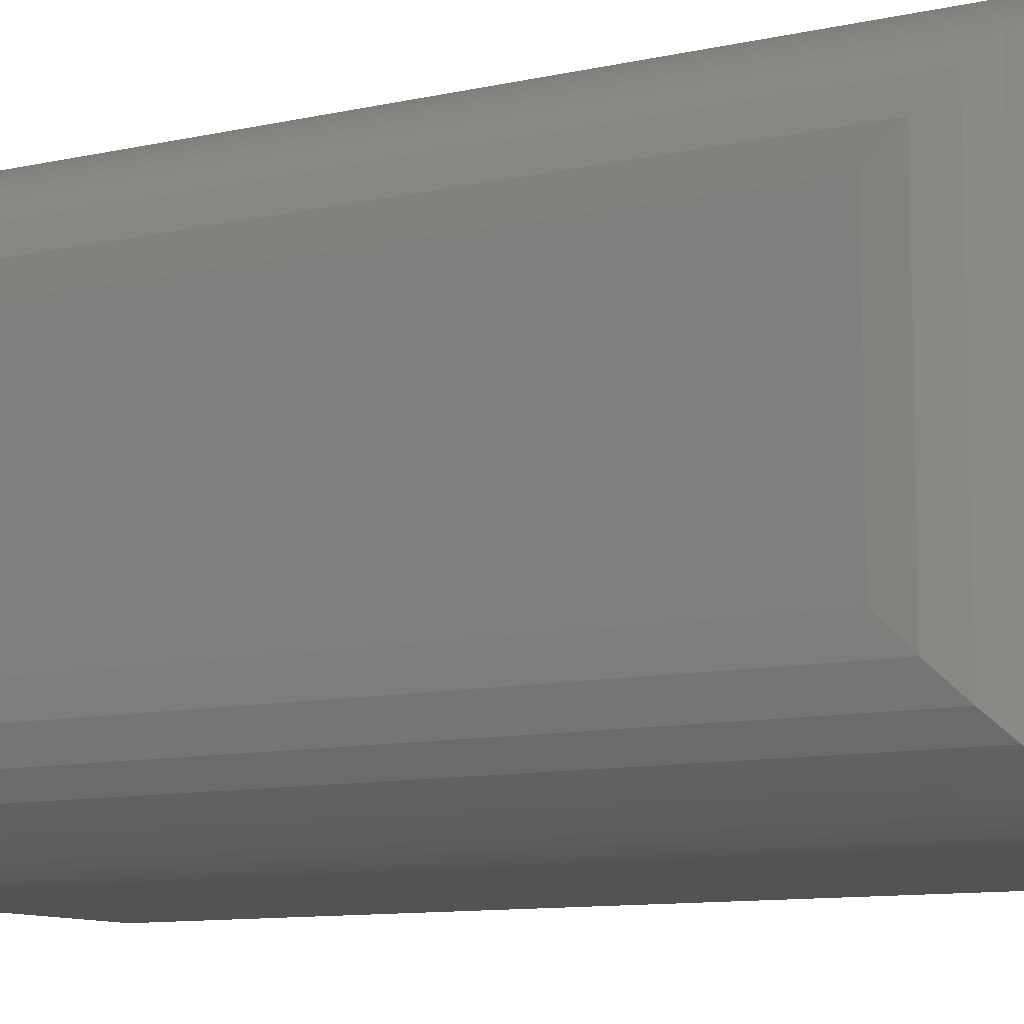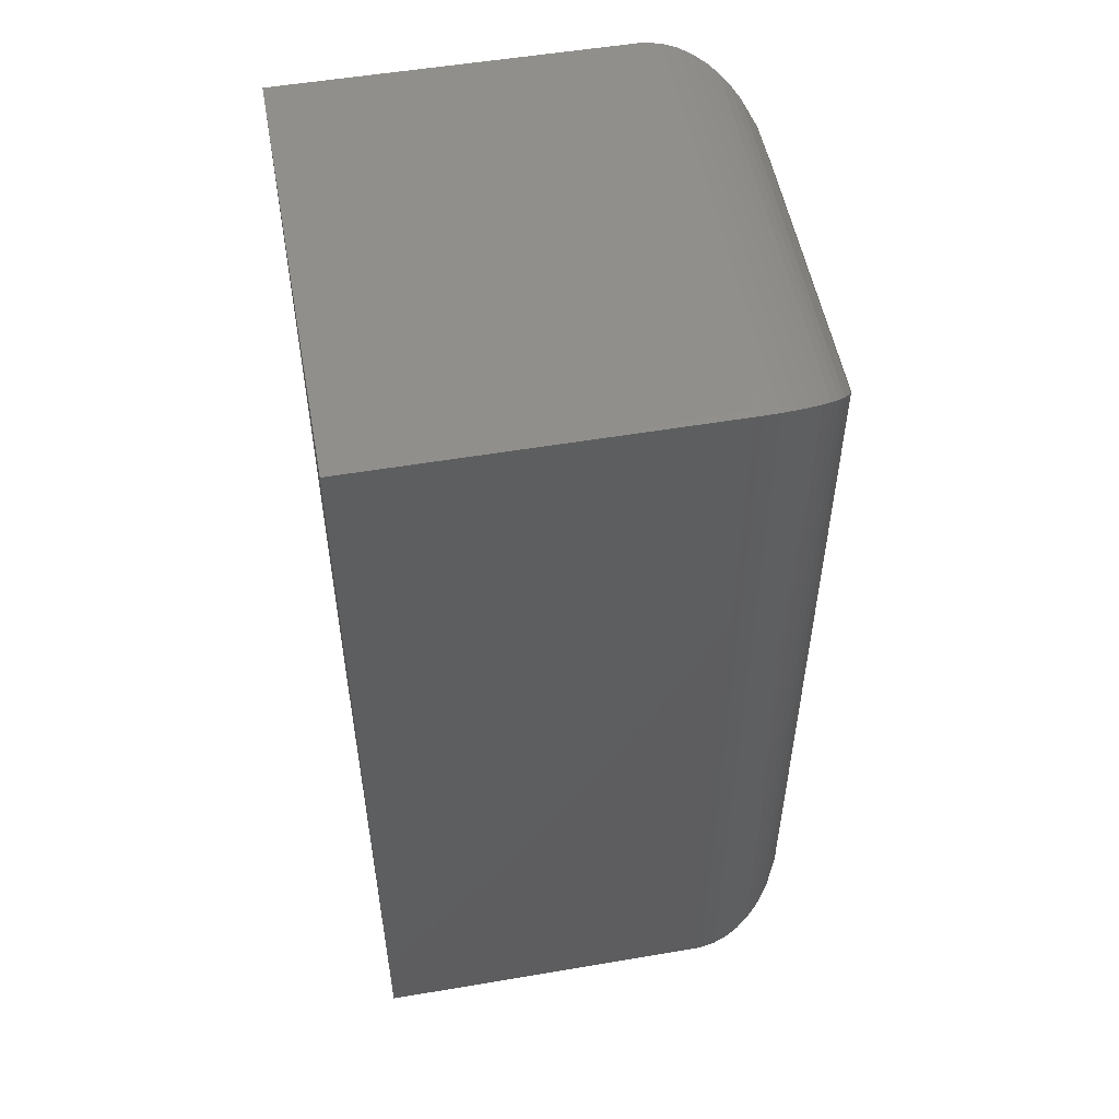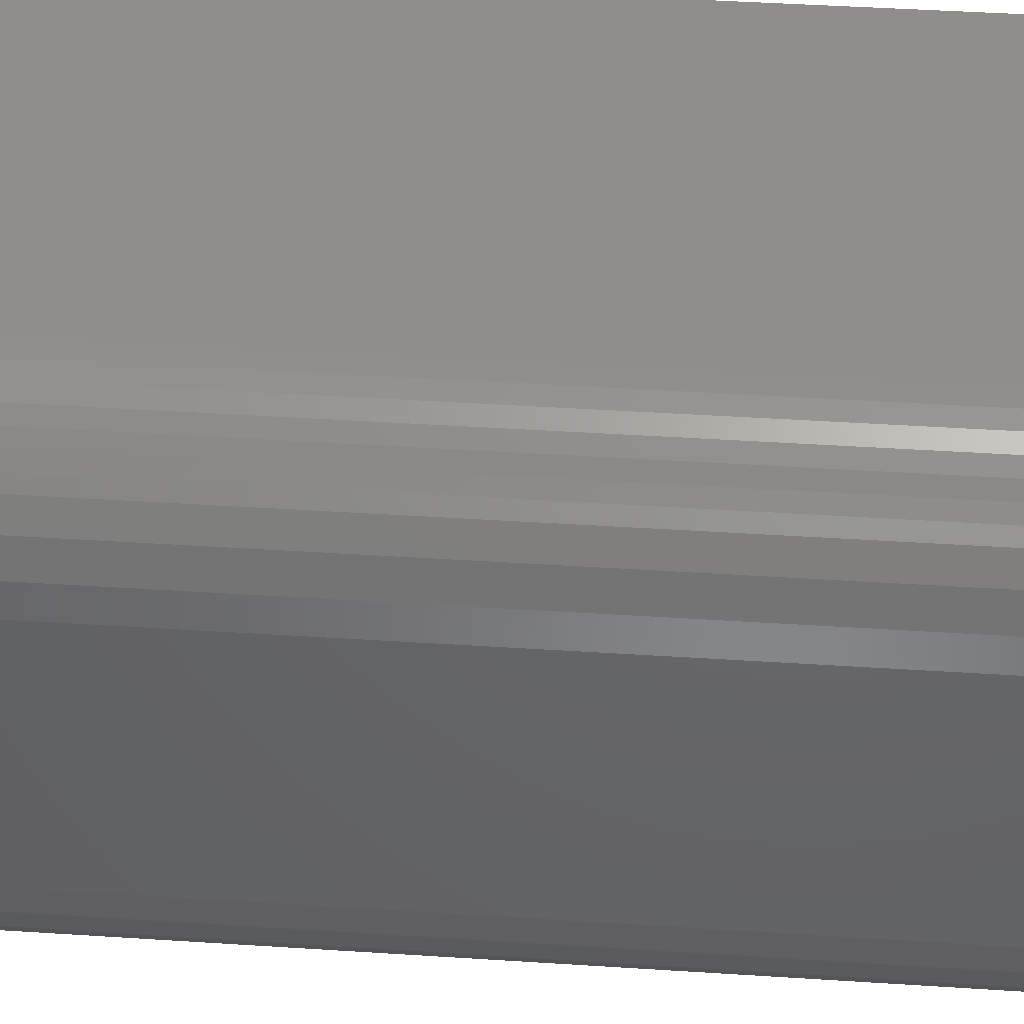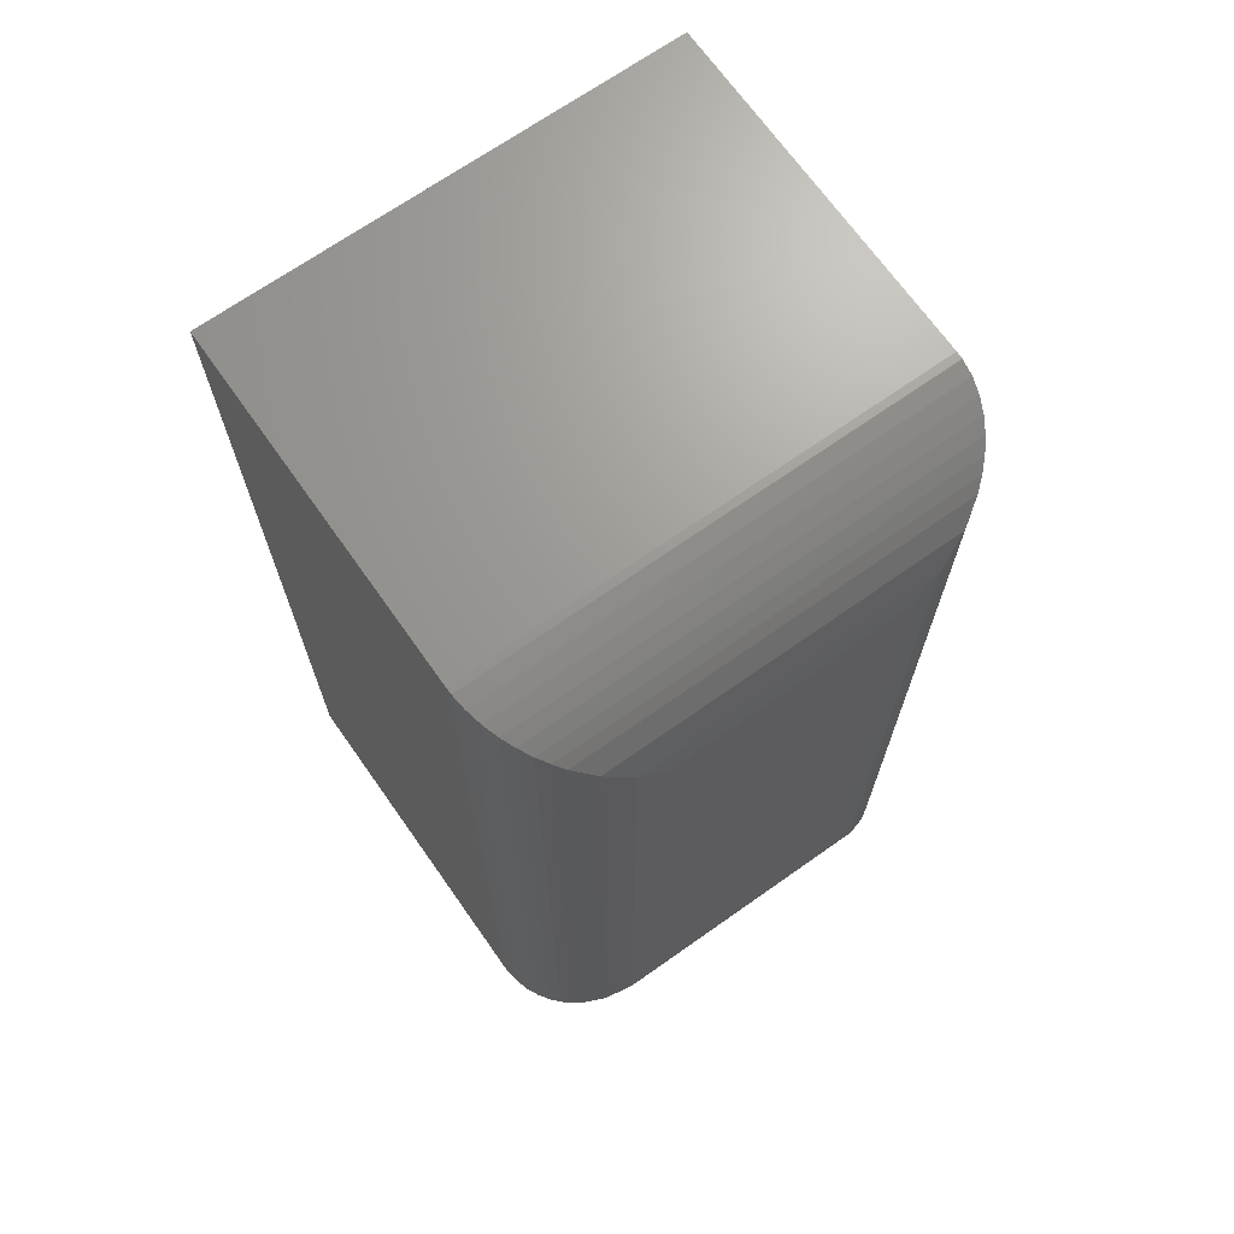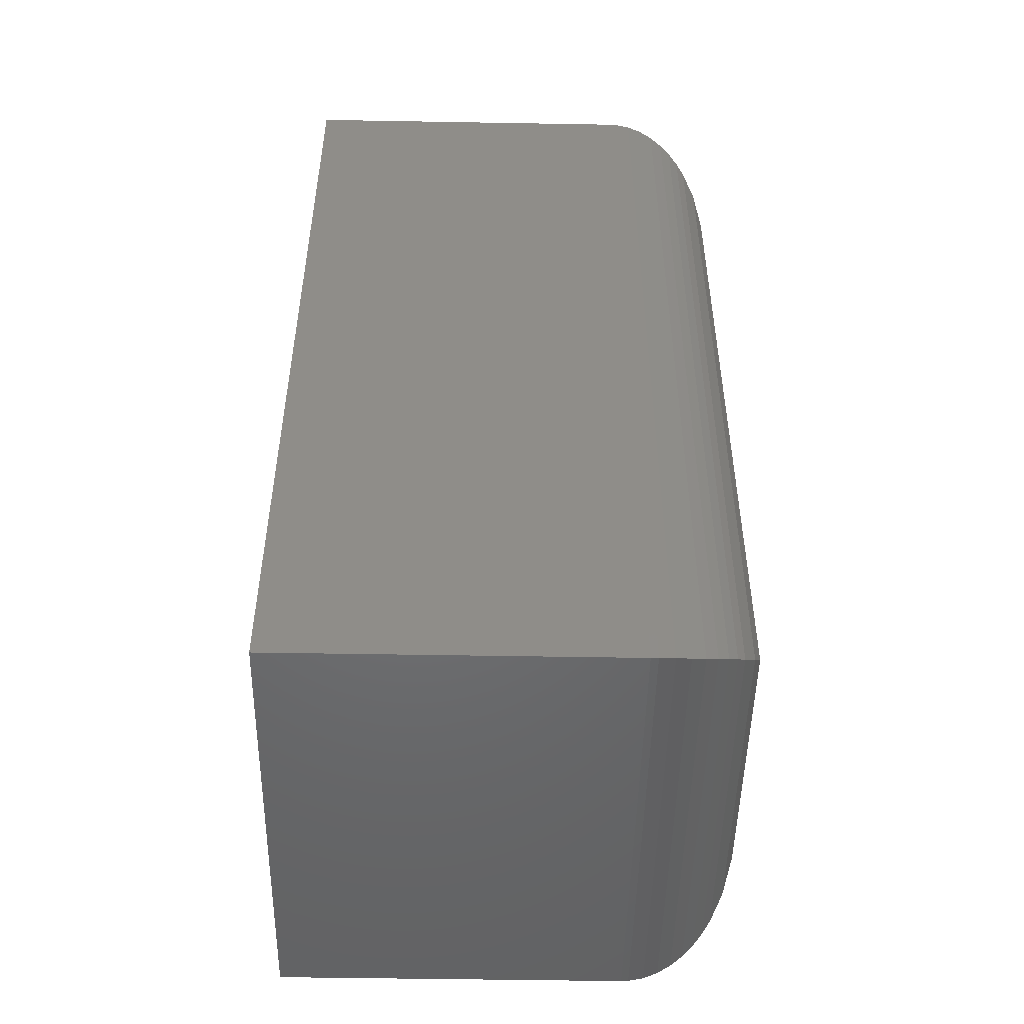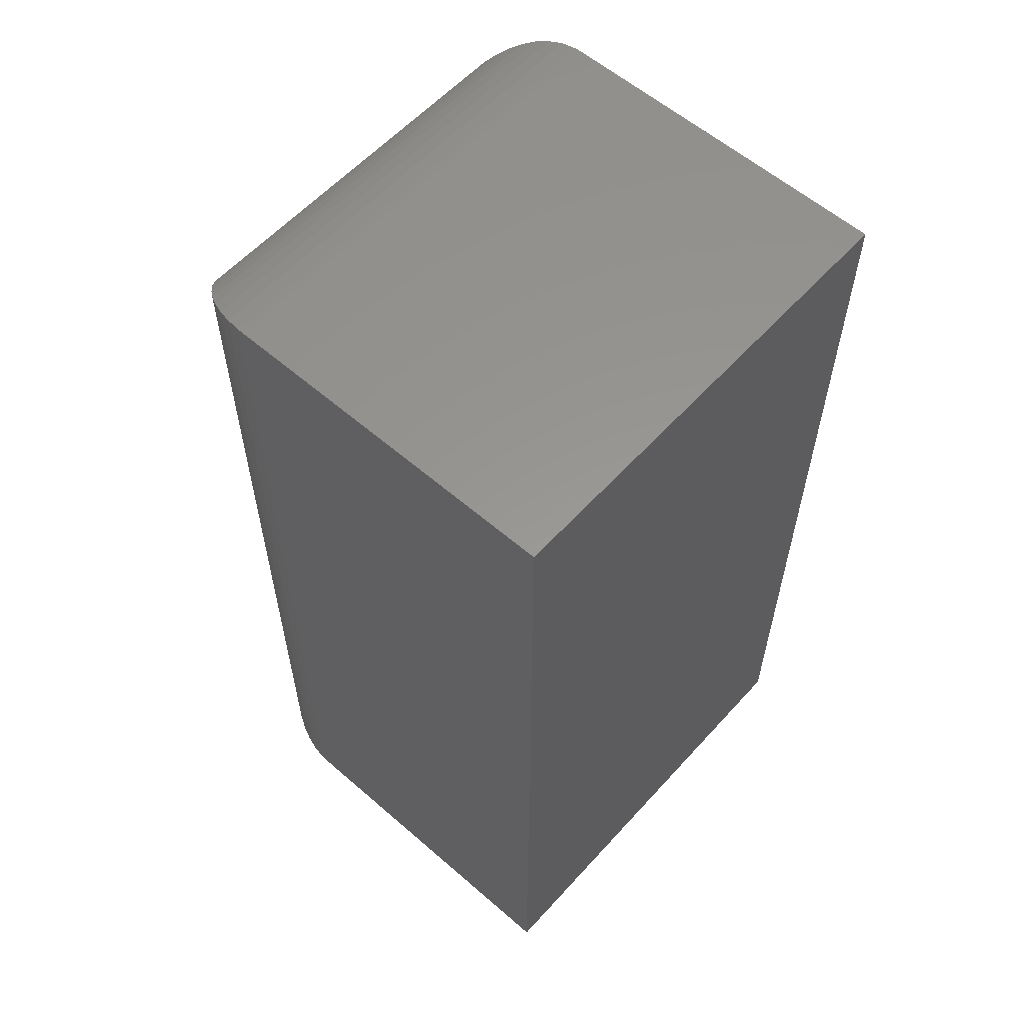
<metadata>
{"format":"stl","ext":"stl","renderer":"f3d","projection":"perspective","resolution":1024,"background":"white","views":[{"elev":-10.0,"azim":120.3,"up":"+Y"},{"elev":53.0,"azim":-10.3,"up":"+Z"},{"elev":43.4,"azim":94.4,"up":"+Y"},{"elev":69.3,"azim":54.8,"up":"+Z"},{"elev":-49.5,"azim":-1.1,"up":"+Z"},{"elev":58.6,"azim":-138.2,"up":"+Z"}]}
</metadata>
<code>
# stl→obj: 52 verts, 100 faces
v -0.1875 -0.1875 0.75
v 0.09375 -0.1875 0.75
v -0.1875 0.1875 0.75
v 0.09375 0.1875 0.75
v -0.1875 -0.1875 0
v -0.1875 0.1875 0
v 0.09375 -0.1875 0
v 0.09375 0.1875 0
v 0.1875 -0.09375 0.09375
v 0.1875 0.09375 0.09375
v 0.1875 -0.09375 0.6562
v 0.1875 0.09375 0.6562
v 0.1849 0.1158 0.07172
v 0.1849 0.1158 0.6783
v 0.177 0.1369 0.05061
v 0.177 0.1369 0.6994
v 0.09957 0.1873 0.0001806
v 0.09957 0.1873 0.7498
v 0.1118 0.1857 0.001751
v 0.1118 0.1857 0.7482
v 0.1235 0.1827 0.004842
v 0.1235 0.1827 0.7452
v 0.1343 0.1783 0.009211
v 0.1343 0.1783 0.7408
v 0.1439 0.173 0.01454
v 0.1439 0.173 0.7355
v 0.1525 0.1668 0.02071
v 0.1525 0.1668 0.7293
v 0.1601 0.1599 0.02755
v 0.1601 0.16 0.7224
v 0.1667 0.1526 0.7151
v 0.1667 0.1526 0.0349
v 0.1849 -0.1158 0.07172
v 0.177 -0.1369 0.05061
v 0.09957 -0.1873 0.0001806
v 0.1118 -0.1857 0.001756
v 0.1235 -0.1827 0.004847
v 0.1343 -0.1783 0.009211
v 0.1439 -0.173 0.01454
v 0.1525 -0.1668 0.02071
v 0.1601 -0.16 0.02755
v 0.1667 -0.1526 0.0349
v 0.1849 -0.1158 0.6783
v 0.177 -0.1369 0.6994
v 0.1667 -0.1526 0.7151
v 0.1601 -0.1599 0.7225
v 0.09957 -0.1873 0.7498
v 0.1118 -0.1857 0.7482
v 0.1235 -0.1827 0.7452
v 0.1343 -0.1783 0.7408
v 0.1439 -0.173 0.7355
v 0.1525 -0.1668 0.7293
f 1 2 3
f 3 2 4
f 5 6 7
f 7 6 8
f 8 6 4
f 4 6 3
f 9 10 11
f 11 10 12
f 5 7 1
f 1 7 2
f 12 13 14
f 12 10 13
f 15 16 14
f 15 14 13
f 8 4 17
f 17 4 18
f 17 18 19
f 19 18 20
f 19 20 21
f 21 20 22
f 21 22 23
f 23 22 24
f 23 24 25
f 25 24 26
f 25 26 27
f 27 26 28
f 27 28 29
f 29 28 30
f 29 30 31
f 16 15 31
f 31 15 32
f 31 32 29
f 10 33 13
f 10 9 33
f 34 15 13
f 34 13 33
f 7 8 35
f 35 8 17
f 35 17 36
f 36 17 19
f 36 19 37
f 37 19 21
f 37 21 38
f 38 21 23
f 38 23 39
f 39 23 25
f 39 25 40
f 40 25 27
f 40 27 41
f 41 27 29
f 41 29 32
f 15 34 32
f 32 34 42
f 32 42 41
f 9 43 33
f 9 11 43
f 33 43 44
f 42 45 46
f 45 42 44
f 44 42 34
f 44 34 33
f 2 7 47
f 47 7 35
f 47 35 48
f 48 35 36
f 48 36 49
f 49 36 37
f 49 37 50
f 50 37 38
f 50 38 51
f 51 38 39
f 51 39 52
f 52 39 40
f 52 40 46
f 46 40 41
f 46 41 42
f 11 14 43
f 11 12 14
f 43 14 16
f 45 31 30
f 31 45 16
f 16 45 44
f 16 44 43
f 4 2 18
f 18 2 47
f 18 47 20
f 20 47 48
f 20 48 22
f 22 48 49
f 22 49 24
f 24 49 50
f 24 50 26
f 26 50 51
f 26 51 28
f 28 51 52
f 28 52 30
f 30 52 46
f 30 46 45
f 6 5 3
f 3 5 1

</code>
